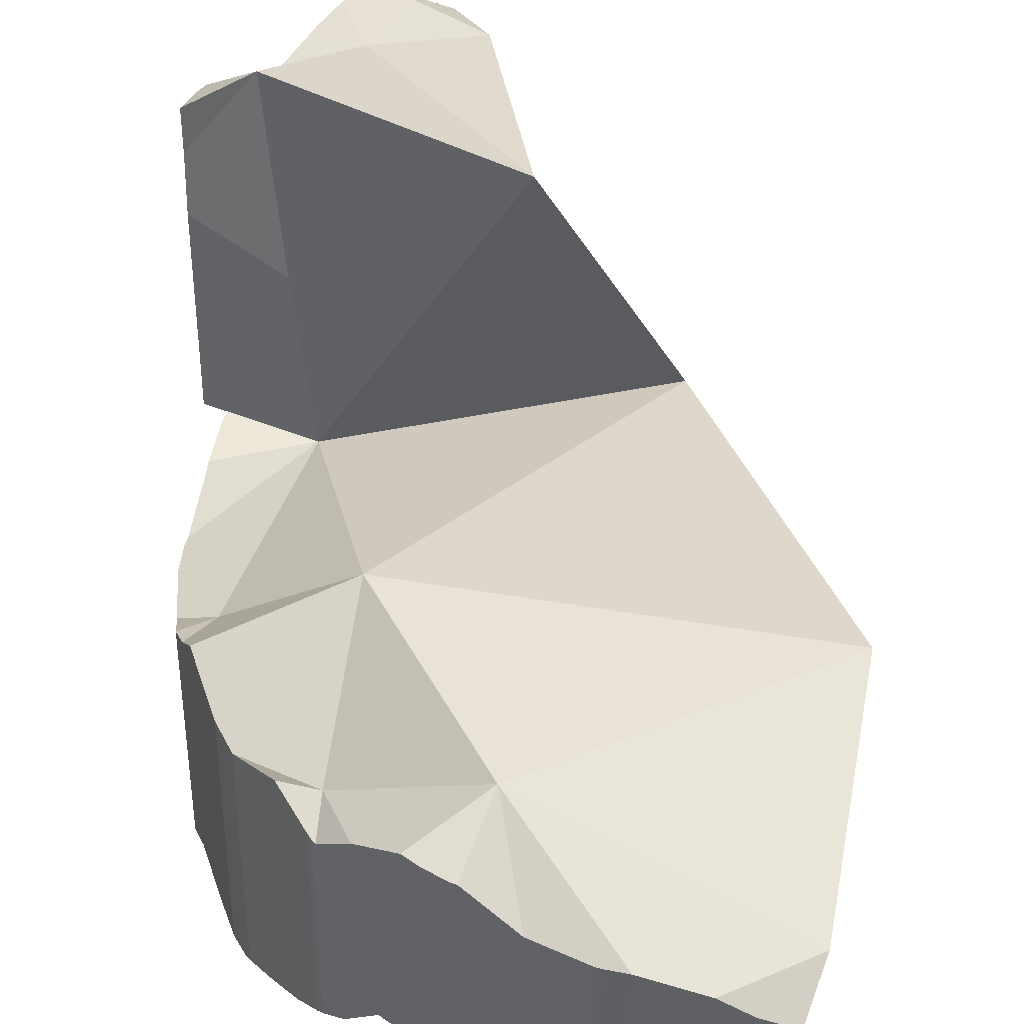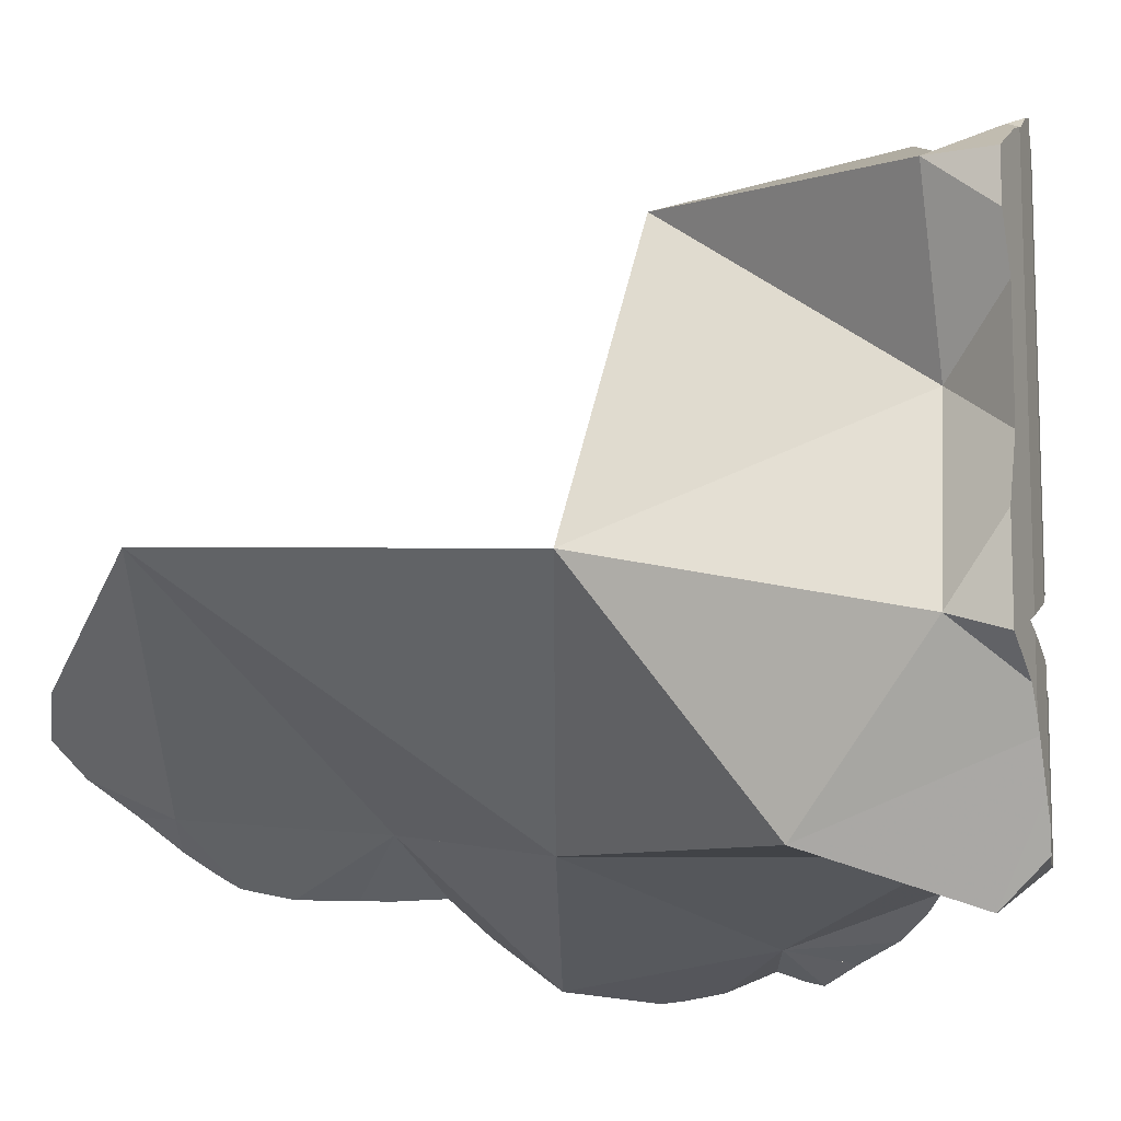
<metadata>
{"format":"obj","ext":"obj","renderer":"f3d","projection":"perspective","resolution":1024,"background":"white","views":[{"elev":40.2,"azim":-177.5,"up":"+Z"},{"elev":-11.7,"azim":-29.2,"up":"+Z"}]}
</metadata>
<code>
v -0.01679 0.05319 0.05096
v -0.00731 0.1152 0.03252
v -0.002419 0.1278 0.02473
v -0.0008118 0.1278 0.02534
v -0.0007817 0.1278 0.02322
v 0.005947 0.1279 0.017
v 0.006021 0.1279 0.01695
v 0.006022 0.1279 0.0279
v 0.01376 0.1269 0.03168
v 0.01716 0.1264 0.009528
v 0.01899 -0.05114 0.03523
v 0.02014 0.1133 0.007722
v 0.02297 0.1256 0.005341
v 0.02321 0.1256 0.01173
v 0.02403 0.1255 0.03396
v 0.02688 0.1251 0.002524
v 0.02688 0.1251 0.01307
v 0.0288 0.1248 0.03503
v 0.02885 0.1248 0.03502
v 0.02894 0.1248 0.01263
v 0.02899 0.1248 0.001189
v 0.03427 0.1236 -0.002129
v 0.03438 0.1236 0.01123
v 0.03456 0.1235 0.03484
v 0.03573 0.1232 0.03487
v 0.0358 0.1232 0.0108
v 0.03584 0.1231 -0.003103
v 0.03904 0.1218 -0.005064
v 0.03904 0.1218 0.009636
v 0.04015 0.1213 0.0353
v 0.04127 0.1209 0.009518
v 0.04192 0.1206 -0.005665
v 0.04884 0.1177 0.03616
v 0.04961 0.1174 -0.007257
v 0.04961 0.1174 0.009071
v 0.05268 -0.02596 0.1062
v 0.05463 -0.06581 -0.01383
v 0.05465 0.09378 0.05128
v 0.05834 0.01866 -0.007223
v 0.05904 0.08879 0.004162
v 0.06118 0.1126 0.044
v 0.06231 0.1121 0.009112
v 0.06232 0.1121 -0.007352
v 0.06264 0.112 -0.007389
v 0.06268 0.1119 0.00913
v 0.06276 0.1119 0.04389
v 0.06517 -0.09322 0.09893
v 0.06634 -0.09486 0.02151
v 0.06665 0.1094 -0.007437
v 0.06683 0.1093 0.009151
v 0.06723 0.109 0.04391
v 0.0683 0.1084 -0.007491
v 0.0683 0.1084 0.009172
v 0.06832 0.1084 0.0439
v 0.07185 0.1056 0.04405
v 0.07212 0.1054 0.04406
v 0.07212 0.1054 0.03637
v 0.07212 0.1054 0.03219
v 0.07233 0.1053 0.03033
v 0.07308 0.1047 0.009086
v 0.07339 0.1045 0.02105
v 0.07364 -0.1041 0.03806
v 0.07364 -0.1041 0.02788
v 0.07364 -0.1041 0.01771
v 0.07365 0.1043 -0.007266
v 0.07367 -0.1041 0.0991
v 0.07367 -0.1041 0.08838
v 0.07574 -0.08366 0.06299
v 0.07703 -0.1015 0.06275
v 0.07704 -0.1015 0.05175
v 0.07704 -0.1015 0.07741
v 0.07801 0.1009 0.008995
v 0.07801 0.1009 -0.007078
v 0.07989 -0.09934 0.01224
v 0.08011 -0.09917 0.02049
v 0.08123 -0.09831 0.105
v 0.08126 -0.09828 0.06274
v 0.08151 -0.0981 0.01082
v 0.08151 -0.0981 0.0211
v 0.08203 0.09782 0.03827
v 0.08243 -0.09739 0.1056
v 0.08259 -0.09427 0.1072
v 0.08371 -0.09642 0.1061
v 0.08376 -0.09639 0.06274
v 0.0838 -0.09636 0.02225
v 0.0838 -0.09635 0.01991
v 0.08382 -0.09634 0.005508
v 0.08425 0.03797 0.05287
v 0.08445 -0.09576 0.1065
v 0.08492 -0.09536 0.002738
v 0.08561 0.09507 -0.0157
v 0.08647 -0.08037 -0.02481
v 0.08804 -0.09256 0.1097
v 0.08831 -0.09234 -0.006301
v 0.08884 -0.09187 -0.007791
v 0.08896 -0.09176 0.004275
v 0.08909 -0.09164 0.01681
v 0.08917 -0.09156 0.02534
v 0.0893 -0.09145 0.06274
v 0.08949 0.07831 0.03226
v 0.08955 -0.09122 0.06262
v 0.08961 0.09199 0.03166
v 0.09003 -0.09078 0.1106
v 0.09013 0.0728 -0.02808
v 0.0903 -0.0906 -0.01185
v 0.0903 0.09146 -0.01836
v 0.09032 -0.09057 0.004792
v 0.09033 -0.09056 0.0161
v 0.09034 -0.09055 0.026
v 0.09035 0.09143 0.002112
v 0.09038 -0.0905 0.06223
v 0.09042 0.09137 0.03222
v 0.09043 -0.09043 0.1108
v 0.0906 -0.06895 0.1103
v 0.09072 -0.09003 0.1109
v 0.09099 -0.08965 0.06186
v 0.09118 -0.08938 0.02671
v 0.09124 -0.0893 0.01534
v 0.0913 -0.08922 0.005123
v 0.09132 0.09038 0.03285
v 0.0914 -0.08907 -0.01589
v 0.09141 -0.08905 -0.01589
v 0.0915 0.09017 0.001255
v 0.09161 0.09003 -0.01932
v 0.09202 0.08949 0.0008026
v 0.0934 -0.08638 0.01357
v 0.0934 -0.08638 0.02855
v 0.09571 -0.08324 -0.01614
v 0.09582 -0.08309 0.006655
v 0.09584 -0.08307 0.009849
v 0.09586 -0.08305 0.01379
v 0.09593 -0.08295 0.02924
v 0.09607 -0.08277 0.05875
v 0.09634 -0.08243 0.1133
v 0.09645 -0.0823 0.1133
v 0.09647 0.08373 -0.009861
v 0.09647 0.08374 -0.02341
v 0.09685 -0.08182 0.1131
v 0.09733 -0.08126 0.05804
v 0.09758 -0.08098 0.02969
v 0.09772 -0.08082 0.007324
v 0.09772 -0.08082 0.01386
v 0.09778 -0.08075 0.00739
v 0.09778 -0.08075 0.007307
v 0.09798 -0.08052 -0.01606
v 0.09824 0.08143 0.03779
v 0.1006 0.07841 0.001959
v 0.1006 -0.03068 0.03118
v 0.1009 -0.0772 0.05609
v 0.1018 -0.07614 -0.01581
v 0.1018 -0.07614 0.006231
v 0.1018 -0.07613 0.01201
v 0.1018 -0.07613 0.01391
v 0.1018 -0.07613 0.03084
v 0.1018 0.05779 0.005554
v 0.1018 -0.07612 0.05539
v 0.1018 -0.0761 0.1105
v 0.1023 -0.07546 -0.01587
v 0.1025 0.07597 -0.0268
v 0.1029 -0.07447 0.1098
v 0.1035 -0.07367 0.01415
v 0.1035 -0.07367 0.0313
v 0.1043 0.07357 -0.02766
v 0.1049 -0.02962 0.07655
v 0.1051 -0.07127 0.004777
v 0.1052 0.07247 0.00714
v 0.1058 0.07165 0.03316
v 0.1066 0.07065 0.008713
v 0.1077 -0.03989 -0.01032
v 0.1082 0.06848 0.03165
v 0.1084 0.0683 -0.02955
v 0.1084 0.06827 0.00879
v 0.1084 0.06826 0.03171
v 0.1084 -0.06619 0.04916
v 0.1086 -0.06589 -0.01171
v 0.1089 -0.06552 0.003337
v 0.1091 -0.03075 0.1268
v 0.1091 -0.06515 0.01851
v 0.1094 -0.06473 0.03592
v 0.1096 -0.06445 0.0474
v 0.1096 -0.06444 0.1061
v 0.1097 0.06613 -0.03033
v 0.1106 -0.063 0.1067
v 0.1106 -0.06291 -0.01041
v 0.1111 -0.06222 -0.01072
v 0.1111 -0.06222 0.002519
v 0.1111 -0.06222 0.02001
v 0.1111 -0.06222 0.03723
v 0.1111 -0.06222 0.04515
v 0.1111 -0.06221 0.1069
v 0.1112 0.06357 -0.03011
v 0.1115 0.06312 0.008757
v 0.1117 0.06283 0.03336
v 0.1118 -0.06052 0.1077
v 0.1118 0.02306 -0.02231
v 0.1125 0.06153 0.03375
v 0.1125 0.06153 0.00875
v 0.1125 0.06153 -0.02994
v 0.1126 0.06131 0.008738
v 0.1133 -0.05688 0.04055
v 0.1133 0.05949 0.03448
v 0.1133 -0.0568 0.03905
v 0.1137 -0.05593 0.02297
v 0.1138 -0.05561 0.02313
v 0.1138 -0.05562 0.03946
v 0.1141 -0.05483 -8.239e-05
v 0.1142 -0.05466 -0.0005308
v 0.1145 -0.05397 -0.01324
v 0.1149 -0.05291 0.1112
v 0.1153 0.05465 0.03607
v 0.1159 0.05325 0.01386
v 0.1163 -0.04947 -0.01462
v 0.1164 0.02558 0.02883
v 0.1165 0.05189 -0.02878
v 0.1169 0.05087 0.01536
v 0.117 0.05058 -0.02837
v 0.1191 0.0456 0.03904
v 0.1197 -0.04143 -0.01174
v 0.1198 -0.04112 0.03199
v 0.1198 -0.0411 0.03541
v 0.12 -0.04053 0.1174
v 0.1203 -0.03984 0.1178
v 0.1206 0.04178 0.036
v 0.1208 -0.03883 0.03477
v 0.1208 -0.03881 0.03342
v 0.1208 -0.03832 0.1186
v 0.121 -0.03827 -0.01061
v 0.1212 -0.03769 -0.0104
v 0.1213 -0.03726 0.03433
v 0.1214 0.03997 -0.02499
v 0.1216 0.0395 0.02341
v 0.1219 0.03874 0.03357
v 0.1219 0.03874 0.02394
v 0.1223 -0.03426 -0.0104
v 0.1224 -0.03395 0.02988
v 0.1224 -0.03392 0.03367
v 0.1224 -0.03389 0.03753
v 0.1225 -0.03327 0.1196
v 0.1226 -0.03278 0.1197
v 0.1229 -0.03061 0.04042
v 0.123 -0.0304 0.03293
v 0.123 -0.03018 0.02498
v 0.1232 -0.02921 -0.0104
v 0.1236 -0.02656 -0.0104
v 0.124 -0.02361 0.1222
v 0.124 -0.02361 0.1116
v 0.1241 0.0335 -0.0273
v 0.1241 0.03328 0.03145
v 0.1241 0.03327 0.02393
v 0.1241 0.03327 0.02353
v 0.1242 -0.02272 0.09703
v 0.1242 -0.02272 0.08168
v 0.1242 -0.02272 0.07016
v 0.1242 0.03316 0.03141
v 0.1242 -0.02272 0.05865
v 0.1242 0.03324 -0.01109
v 0.1242 -0.02261 0.04743
v 0.1242 -0.02261 0.03129
v 0.1242 -0.02261 0.01515
v 0.1242 0.03307 -0.02743
v 0.1248 -0.01855 0.0292
v 0.1248 -0.01851 0.01301
v 0.1248 -0.01846 -0.01183
v 0.1249 0.02799 -0.02851
v 0.125 0.02722 0.02396
v 0.125 0.0271 0.02466
v 0.1251 0.0266 0.02762
v 0.1252 -0.01653 0.02818
v 0.1253 -0.01622 0.01175
v 0.1254 -0.01578 -0.01227
v 0.1254 0.02404 0.02419
v 0.1256 0.02298 -0.01418
v 0.1257 0.02243 0.02523
v 0.1263 0.01801 -0.0249
v 0.1264 0.01695 -0.02457
v 0.1265 -0.01002 -0.01324
v 0.1265 0.01609 -0.01086
v 0.1268 0.01387 0.02431
v 0.1273 -0.006242 0.02298
v 0.1273 -0.006237 0.006339
v 0.1274 0.009591 0.02386
v 0.1275 -0.005185 -0.01583
v 0.1275 -0.005044 0.005152
v 0.1275 -0.004925 0.02296
v 0.1277 -0.003565 0.02298
v 0.1277 -0.003488 0.003606
v 0.1277 -0.003407 -0.01674
v 0.1279 0.006435 -0.02128
v 0.1279 0.006435 -0.006225
v 0.1279 0.003979 -0.02017
v 0.1279 0.00419 -0.004003
v 0.1279 0.004548 0.02339
v 0.1279 0.006055 0.02348
v 0.1279 0.00603 -0.005826
v 0.1279 0.006017 -0.02111
f 1 39 11
f 1 11 88
f 38 39 1
f 1 88 38
f 148 11 39
f 88 11 148
f 38 40 39
f 59 40 38
f 56 57 38
f 56 38 80
f 57 58 38
f 58 59 38
f 80 38 100
f 38 88 100
f 155 39 40
f 148 39 213
f 213 39 155
f 61 40 59
f 61 72 40
f 110 40 72
f 125 40 110
f 125 155 40
f 57 56 80
f 58 57 59
f 59 57 102
f 102 57 80
f 61 59 102
f 72 61 102
f 72 102 110
f 100 102 80
f 100 88 170
f 213 88 148
f 170 88 173
f 193 173 88
f 193 88 201
f 210 201 88
f 217 210 88
f 213 217 88
f 100 120 102
f 100 146 120
f 100 167 146
f 100 170 167
f 102 112 110
f 102 120 112
f 120 110 112
f 123 110 120
f 123 125 110
f 123 120 166
f 120 146 167
f 120 167 166
f 123 147 125
f 123 166 147
f 147 155 125
f 147 166 155
f 166 168 155
f 168 172 155
f 172 192 155
f 192 197 155
f 197 199 155
f 199 211 155
f 211 215 155
f 155 215 213
f 168 166 167
f 168 167 170
f 172 168 170
f 173 172 170
f 173 192 172
f 193 192 173
f 193 197 192
f 196 197 193
f 196 193 201
f 196 211 197
f 201 211 196
f 197 211 199
f 201 210 211
f 211 210 215
f 215 210 231
f 223 210 217
f 231 210 223
f 213 215 231
f 213 223 217
f 213 232 223
f 231 233 213
f 254 232 213
f 213 233 249
f 213 249 266
f 267 254 213
f 213 266 273
f 273 267 213
f 223 232 231
f 231 232 233
f 233 232 248
f 254 248 232
f 233 248 249
f 254 249 248
f 254 267 249
f 249 267 266
f 267 273 266
f 36 11 68
f 148 11 36
f 68 11 148
f 47 36 68
f 114 36 47
f 177 36 114
f 36 164 148
f 164 36 177
f 66 47 67
f 76 47 66
f 67 47 71
f 71 47 68
f 82 47 76
f 47 82 114
f 66 67 81
f 76 66 81
f 67 71 81
f 69 71 68
f 68 77 69
f 68 84 77
f 68 99 84
f 68 116 99
f 68 133 116
f 68 139 133
f 68 149 139
f 148 149 68
f 71 69 77
f 71 77 81
f 82 76 81
f 77 84 81
f 82 81 83
f 81 84 83
f 82 83 89
f 89 93 82
f 82 93 103
f 82 103 115
f 82 134 114
f 82 115 134
f 84 99 83
f 83 99 89
f 93 89 103
f 89 99 101
f 89 101 103
f 99 116 101
f 103 101 113
f 101 111 113
f 101 116 111
f 115 103 113
f 113 111 115
f 111 116 115
f 134 135 114
f 114 135 138
f 114 138 157
f 114 157 160
f 114 160 181
f 114 181 177
f 134 115 116
f 134 116 133
f 134 133 138
f 133 139 138
f 135 134 138
f 139 157 138
f 139 149 157
f 148 156 149
f 148 174 156
f 164 255 148
f 174 148 180
f 180 148 189
f 189 148 200
f 200 148 205
f 220 205 148
f 229 220 148
f 257 229 148
f 255 257 148
f 149 156 157
f 160 157 156
f 181 160 156
f 183 156 174
f 181 156 183
f 177 251 164
f 164 251 252
f 252 253 164
f 164 253 255
f 183 174 180
f 177 181 183
f 183 190 177
f 190 194 177
f 194 209 177
f 221 177 209
f 226 177 221
f 177 226 238
f 177 238 239
f 177 239 245
f 177 245 246
f 177 246 251
f 183 180 190
f 180 189 190
f 190 189 194
f 189 200 194
f 200 220 194
f 194 220 209
f 200 205 220
f 220 221 209
f 220 224 221
f 229 224 220
f 221 224 222
f 222 226 221
f 224 237 222
f 222 238 226
f 237 238 222
f 224 229 237
f 240 237 229
f 257 240 229
f 237 240 238
f 238 240 239
f 240 252 239
f 246 245 239
f 251 246 239
f 252 251 239
f 253 252 240
f 255 253 240
f 255 240 257
f 148 39 37
f 39 169 37
f 143 37 141
f 141 37 169
f 152 37 143
f 148 37 161
f 161 37 152
f 148 195 39
f 39 195 169
f 141 144 143
f 144 141 169
f 144 151 143
f 143 151 152
f 151 144 169
f 178 148 161
f 187 148 178
f 203 148 187
f 280 195 148
f 204 148 203
f 148 204 219
f 148 219 229
f 259 148 229
f 148 259 262
f 148 262 269
f 148 269 280
f 152 151 165
f 165 151 169
f 161 152 176
f 176 152 165
f 161 176 178
f 169 176 165
f 169 186 176
f 169 206 186
f 195 244 169
f 169 207 206
f 169 212 207
f 169 218 212
f 169 228 218
f 169 234 228
f 169 243 234
f 169 244 243
f 178 176 186
f 178 186 187
f 187 186 206
f 187 206 203
f 195 263 244
f 195 270 263
f 195 276 270
f 195 272 274
f 195 277 272
f 274 275 195
f 275 288 195
f 288 276 195
f 195 289 277
f 289 195 280
f 203 207 204
f 203 206 207
f 204 207 219
f 207 212 218
f 207 218 219
f 218 227 219
f 218 228 227
f 219 227 225
f 229 219 225
f 227 235 225
f 225 235 229
f 228 235 227
f 234 235 228
f 235 242 229
f 242 259 229
f 235 234 242
f 242 234 243
f 259 242 243
f 262 243 244
f 259 243 262
f 262 244 263
f 262 263 269
f 263 270 269
f 269 270 283
f 280 269 283
f 270 276 283
f 272 275 274
f 277 275 272
f 288 275 277
f 276 282 283
f 288 282 276
f 295 288 277
f 289 295 277
f 280 283 289
f 283 282 286
f 286 282 287
f 288 287 282
f 283 286 289
f 287 291 286
f 286 291 289
f 288 290 287
f 287 290 291
f 288 295 290
f 291 294 289
f 294 295 289
f 291 290 294
f 294 290 295
f 68 11 48
f 48 11 148
f 148 11 68
f 48 63 62
f 48 62 70
f 48 64 63
f 75 64 48
f 48 70 68
f 79 75 48
f 48 85 79
f 48 98 85
f 48 127 98
f 132 127 48
f 140 132 48
f 48 154 140
f 148 162 48
f 48 162 154
f 62 63 75
f 62 75 70
f 63 64 75
f 68 70 69
f 68 69 77
f 68 77 84
f 68 84 99
f 68 99 116
f 68 116 133
f 68 133 139
f 68 139 149
f 68 149 148
f 69 70 77
f 77 70 75
f 75 85 77
f 75 79 85
f 77 85 84
f 84 85 98
f 84 98 101
f 84 101 99
f 101 98 109
f 98 117 109
f 98 127 117
f 116 99 101
f 101 109 111
f 116 101 111
f 111 109 117
f 111 117 116
f 116 117 127
f 116 127 133
f 127 132 133
f 133 132 139
f 132 140 139
f 139 140 156
f 149 139 156
f 140 154 156
f 148 149 156
f 156 174 148
f 162 148 179
f 180 148 174
f 179 148 202
f 189 148 180
f 200 148 189
f 205 148 200
f 202 148 205
f 156 154 174
f 154 162 179
f 174 154 180
f 154 179 180
f 180 179 189
f 189 179 188
f 188 179 202
f 189 188 200
f 188 202 200
f 202 205 200
f 104 39 40
f 39 155 40
f 195 39 104
f 39 195 148
f 39 148 213
f 39 213 155
f 40 125 104
f 155 125 40
f 125 136 104
f 136 137 104
f 104 137 159
f 163 104 159
f 171 104 163
f 182 104 171
f 195 104 182
f 147 136 125
f 155 147 125
f 136 159 137
f 147 166 136
f 136 163 159
f 136 166 163
f 166 147 155
f 280 148 195
f 213 148 292
f 258 148 229
f 229 148 259
f 148 258 261
f 259 148 262
f 148 261 268
f 262 148 269
f 148 268 279
f 269 148 280
f 284 148 279
f 285 148 284
f 292 148 285
f 168 166 155
f 155 172 168
f 155 192 172
f 155 197 192
f 155 199 197
f 155 211 199
f 155 215 211
f 213 215 155
f 163 166 171
f 166 168 172
f 166 172 171
f 172 192 171
f 171 191 182
f 192 191 171
f 191 195 182
f 198 191 192
f 195 191 198
f 197 198 192
f 195 198 214
f 214 216 195
f 216 230 195
f 195 230 247
f 195 247 260
f 195 260 264
f 195 264 274
f 195 274 272
f 195 272 277
f 195 277 289
f 289 280 195
f 216 198 197
f 199 216 197
f 216 214 198
f 211 216 199
f 211 215 256
f 216 211 256
f 213 231 215
f 213 233 231
f 213 250 233
f 213 265 250
f 213 271 265
f 273 271 213
f 213 278 273
f 213 281 278
f 213 292 281
f 215 231 256
f 230 216 256
f 235 236 229
f 235 229 242
f 236 241 229
f 241 258 229
f 242 229 259
f 247 230 256
f 231 233 250
f 231 250 256
f 236 235 241
f 241 235 242
f 261 241 242
f 258 241 261
f 261 242 259
f 260 247 256
f 265 256 250
f 272 260 256
f 256 265 277
f 256 277 272
f 261 259 262
f 260 274 264
f 260 272 274
f 261 262 268
f 268 262 269
f 265 271 278
f 278 277 265
f 268 269 279
f 279 269 284
f 284 269 280
f 271 273 278
f 278 294 277
f 294 289 277
f 281 293 278
f 293 294 278
f 284 280 283
f 289 283 280
f 281 292 293
f 284 283 285
f 283 286 285
f 289 286 283
f 285 286 292
f 289 291 286
f 286 291 292
f 289 294 291
f 292 291 293
f 291 294 293
f 10 13 12
f 12 14 10
f 13 10 14
f 13 16 12
f 12 17 14
f 12 16 28
f 12 20 17
f 12 23 20
f 12 26 23
f 12 29 26
f 12 28 40
f 40 29 12
f 13 14 20
f 13 20 16
f 14 17 20
f 16 20 21
f 22 16 21
f 27 16 22
f 28 16 27
f 20 23 21
f 21 23 22
f 22 23 26
f 27 22 26
f 29 27 26
f 32 28 27
f 31 27 29
f 31 32 27
f 40 28 32
f 40 31 29
f 31 35 32
f 40 35 31
f 32 34 40
f 34 32 43
f 32 35 42
f 45 32 42
f 43 32 45
f 34 43 40
f 42 35 40
f 40 45 42
f 43 44 40
f 44 49 40
f 40 50 45
f 49 52 40
f 40 53 50
f 52 65 40
f 40 60 53
f 40 72 60
f 65 73 40
f 110 72 40
f 40 73 91
f 40 91 104
f 104 125 40
f 125 110 40
f 43 45 44
f 44 45 50
f 49 44 50
f 49 50 53
f 52 49 53
f 65 52 53
f 65 53 60
f 65 60 110
f 60 72 110
f 73 65 110
f 73 110 91
f 104 91 106
f 91 110 106
f 104 106 124
f 104 124 137
f 104 136 125
f 137 136 104
f 123 106 110
f 123 124 106
f 125 123 110
f 136 124 123
f 125 136 123
f 136 137 124
f 11 39 37
f 148 11 37
f 148 39 11
f 37 39 148
f 12 1 2
f 2 1 38
f 12 40 1
f 38 1 39
f 39 1 40
f 2 4 3
f 2 3 5
f 2 8 4
f 2 5 6
f 2 6 12
f 2 9 8
f 38 9 2
f 5 3 4
f 4 8 5
f 5 8 6
f 6 8 7
f 10 6 7
f 12 6 10
f 14 7 8
f 14 10 7
f 15 8 9
f 14 8 15
f 38 15 9
f 12 10 14
f 12 14 17
f 12 17 20
f 12 20 23
f 12 23 26
f 12 26 29
f 12 29 40
f 17 14 15
f 17 15 20
f 19 15 18
f 38 18 15
f 20 15 19
f 18 38 19
f 20 19 24
f 19 38 24
f 20 24 23
f 23 24 25
f 23 25 26
f 24 38 25
f 30 26 25
f 25 38 30
f 31 29 26
f 31 26 30
f 40 29 31
f 31 30 45
f 30 38 33
f 30 33 45
f 31 35 40
f 35 31 45
f 41 33 38
f 46 33 41
f 45 33 46
f 42 40 35
f 42 35 45
f 38 39 40
f 40 59 38
f 41 38 46
f 46 38 51
f 51 38 54
f 54 38 55
f 55 38 56
f 38 57 56
f 38 58 57
f 59 58 38
f 40 42 45
f 40 45 50
f 40 50 53
f 40 53 60
f 40 61 59
f 40 60 72
f 72 61 40
f 50 45 46
f 50 46 51
f 53 50 51
f 53 51 54
f 53 54 59
f 60 53 59
f 57 54 55
f 58 54 57
f 59 54 58
f 55 56 57
f 59 61 60
f 60 61 72
f 94 90 37
f 37 90 96
f 92 94 37
f 37 169 92
f 37 96 119
f 37 119 129
f 37 129 141
f 141 169 37
f 94 96 90
f 95 94 92
f 105 95 92
f 121 105 92
f 92 122 121
f 92 128 122
f 92 145 128
f 92 150 145
f 92 158 150
f 175 158 92
f 169 184 92
f 92 184 175
f 95 96 94
f 96 95 107
f 107 95 105
f 119 96 107
f 107 105 119
f 105 122 119
f 105 121 122
f 119 122 128
f 119 128 129
f 128 145 129
f 129 144 141
f 129 145 144
f 141 144 169
f 145 151 144
f 151 169 144
f 145 150 151
f 151 150 175
f 150 158 175
f 165 169 151
f 165 151 175
f 169 165 176
f 165 175 176
f 169 176 186
f 169 185 184
f 169 208 185
f 169 186 206
f 169 206 207
f 169 207 212
f 169 212 208
f 176 175 184
f 176 184 186
f 186 184 185
f 207 186 185
f 207 185 208
f 206 186 207
f 208 212 207
f 37 78 48
f 126 37 48
f 37 87 78
f 37 90 87
f 96 90 37
f 119 96 37
f 129 119 37
f 126 130 37
f 141 129 37
f 141 37 130
f 74 64 48
f 48 64 75
f 78 74 48
f 48 75 79
f 48 79 86
f 48 86 97
f 48 97 126
f 75 64 74
f 74 86 75
f 74 78 86
f 79 75 86
f 78 87 86
f 86 87 97
f 87 90 96
f 87 96 97
f 97 96 108
f 96 107 108
f 119 107 96
f 118 97 108
f 126 97 118
f 108 107 118
f 107 119 118
f 118 119 126
f 126 119 130
f 130 119 129
f 129 141 130
f 233 213 249
f 233 250 213
f 249 213 266
f 250 265 213
f 265 271 213
f 266 213 273
f 213 271 273
f 233 249 250
f 249 265 250
f 249 266 265
f 266 271 265
f 266 273 271
f 11 37 48
f 148 37 11
f 148 11 48
f 48 37 126
f 126 37 130
f 130 37 141
f 37 143 141
f 143 37 152
f 37 148 161
f 152 37 161
f 126 131 48
f 131 142 48
f 142 153 48
f 161 148 48
f 153 161 48
f 131 126 130
f 131 130 142
f 130 141 143
f 130 143 142
f 143 152 142
f 142 152 153
f 153 152 161

</code>
